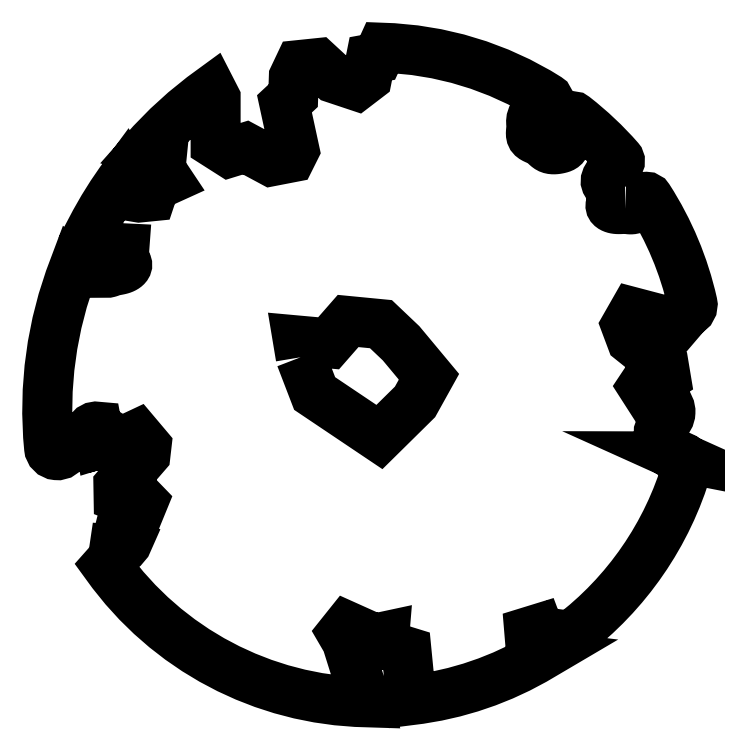
<metadata>
{"format":"dxf","ext":"dxf","renderer":"ezdxf+matplotlib","layout":"modelspace","background":"white","min_lineweight":24,"dpi":150}
</metadata>
<code>
0
SECTION
2
ENTITIES
0
POLYLINE
8
0
66
     1
10
0
20
0
30
0
70
     1
0
VERTEX
8
0
10
-0.8839
20
0.2165
30
0
0
VERTEX
8
0
10
-0.7136
20
-0.2266
30
0
0
VERTEX
8
0
10
0.07782
20
-0.7581
30
0
0
VERTEX
8
0
10
0.513
20
-0.3288
30
0
0
VERTEX
8
0
10
0.6833
20
-0.02206
30
0
0
VERTEX
8
0
10
0.3426
20
0.387
30
0
0
VERTEX
8
0
10
0.09637
20
0.6209
30
0
0
VERTEX
8
0
10
-0.3047
20
0.6597
30
0
0
VERTEX
8
0
10
-0.5432
20
0.387
30
0
0
VERTEX
8
0
10
-0.918
20
0.4211
30
0
0
SEQEND
8
0
0
POLYLINE
8
0
66
     1
10
0
20
0
30
0
70
     1
0
VERTEX
8
0
10
3.081
20
2.029
30
0
0
VERTEX
8
0
10
3.092
20
2.028
30
0
0
VERTEX
8
0
10
3.101
20
2.028
30
0
0
VERTEX
8
0
10
3.11
20
2.027
30
0
0
VERTEX
8
0
10
3.118
20
2.026
30
0
0
VERTEX
8
0
10
3.127
20
2.025
30
0
0
VERTEX
8
0
10
3.135
20
2.024
30
0
0
VERTEX
8
0
10
3.143
20
2.023
30
0
0
VERTEX
8
0
10
3.153
20
2.023
30
0
0
VERTEX
8
0
10
3.163
20
2.024
30
0
0
VERTEX
8
0
10
3.174
20
2.027
30
0
0
VERTEX
8
0
10
3.186
20
2.031
30
0
0
VERTEX
8
0
10
3.199
20
2.038
30
0
0
VERTEX
8
0
10
3.213
20
2.048
30
0
0
VERTEX
8
0
10
3.228
20
2.062
30
0
0
VERTEX
8
0
10
3.245
20
2.082
30
0
0
VERTEX
8
0
10
3.301
20
2.16
30
0
42
-0.5294
0
VERTEX
8
0
10
3.368
20
2.159
30
0
42
-0.08714
0
VERTEX
8
0
10
3.902
20
0.882
30
0
42
-0.3723
0
VERTEX
8
0
10
3.84
20
0.7667
30
0
0
VERTEX
8
0
10
3.655
20
0.5507
30
0
0
VERTEX
8
0
10
3.463
20
0.5733
30
0
0
VERTEX
8
0
10
3.396
20
0.709
30
0
0
VERTEX
8
0
10
3.181
20
0.7655
30
0
0
VERTEX
8
0
10
3.091
20
0.6072
30
0
0
VERTEX
8
0
10
3.158
20
0.4264
30
0
0
VERTEX
8
0
10
3.554
20
0.11
30
0
0
VERTEX
8
0
10
3.576
20
-0.02562
30
0
0
VERTEX
8
0
10
3.486
20
-0.08212
30
0
0
VERTEX
8
0
10
3.362
20
-0.03692
30
0
0
VERTEX
8
0
10
3.294
20
-0.1386
30
0
0
VERTEX
8
0
10
3.396
20
-0.2968
30
0
0
VERTEX
8
0
10
3.576
20
-0.3307
30
0
42
-0.5046
0
VERTEX
8
0
10
3.565
20
-0.5794
30
0
42
0.3319
0
VERTEX
8
0
10
3.497
20
-0.7715
30
0
42
0.282
0
VERTEX
8
0
10
3.768
20
-1.009
30
0
0
VERTEX
8
0
10
3.739
20
-0.9957
30
0
42
-0.5122
0
VERTEX
8
0
10
3.839
20
-1.124
30
0
42
-0.1608
0
VERTEX
8
0
10
2.416
20
-3.188
30
0
0
VERTEX
8
0
10
2.289
20
-3.171
30
0
0
VERTEX
8
0
10
2.211
20
-3.231
30
0
0
VERTEX
8
0
10
2.142
20
-3.171
30
0
0
VERTEX
8
0
10
2.073
20
-3.24
30
0
0
VERTEX
8
0
10
2.021
20
-3.102
30
0
0
VERTEX
8
0
10
1.909
20
-3.136
30
0
0
VERTEX
8
0
10
1.926
20
-3.344
30
0
0
VERTEX
8
0
10
1.926
20
-3.413
30
0
0
VERTEX
8
0
10
2.06
20
-3.429
30
0
42
-0.1064
0
VERTEX
8
0
10
0.4674
20
-3.973
30
0
0
VERTEX
8
0
10
0.4095
20
-3.379
30
0
0
VERTEX
8
0
10
0.3018
20
-3.346
30
0
0
VERTEX
8
0
10
0.2355
20
-3.313
30
0
0
VERTEX
8
0
10
0.1278
20
-3.296
30
0
0
VERTEX
8
0
10
0.1361
20
-3.197
30
0
0
VERTEX
8
0
10
0.02016
20
-3.222
30
0
0
VERTEX
8
0
10
-0.3136
20
-3.072
30
0
0
VERTEX
8
0
10
-0.3799
20
-3.155
30
0
0
VERTEX
8
0
10
-0.3219
20
-3.254
30
0
0
VERTEX
8
0
10
-0.08773
20
-3.999
30
0
42
-0.2363
0
VERTEX
8
0
10
-3.254
20
-2.326
30
0
42
0.1596
0
VERTEX
8
0
10
-3.163
20
-2.132
30
0
42
0.3508
0
VERTEX
8
0
10
-2.998
20
-2.033
30
0
42
-0.5046
0
VERTEX
8
0
10
-3.054
20
-1.791
30
0
0
VERTEX
8
0
10
-2.882
20
-1.725
30
0
0
VERTEX
8
0
10
-2.811
20
-1.551
30
0
0
VERTEX
8
0
10
-2.896
20
-1.463
30
0
0
VERTEX
8
0
10
-3.01
20
-1.53
30
0
0
VERTEX
8
0
10
-3.109
20
-1.491
30
0
0
VERTEX
8
0
10
-3.111
20
-1.353
30
0
0
VERTEX
8
0
10
-2.78
20
-0.9704
30
0
0
VERTEX
8
0
10
-2.768
20
-0.8694
30
0
0
VERTEX
8
0
10
-2.886
20
-0.7301
30
0
0
VERTEX
8
0
10
-3.087
20
-0.8246
30
0
0
VERTEX
8
0
10
-3.151
20
-0.7808
30
0
0
VERTEX
8
0
10
-3.336
20
-0.8378
30
0
0
VERTEX
8
0
10
-3.373
20
-0.6317
30
0
42
0.7336
0
VERTEX
8
0
10
-3.439
20
-0.7703
30
0
42
-0.8616
0
VERTEX
8
0
10
-3.512
20
-0.8756
30
0
42
0.28
0
VERTEX
8
0
10
-3.76
20
-0.8983
30
0
0
VERTEX
8
0
10
-3.763
20
-0.9077
30
0
42
-0.8271
0
VERTEX
8
0
10
-3.958
20
-0.8896
30
0
42
-0.1168
0
VERTEX
8
0
10
-3.657
20
1.305
30
0
0
VERTEX
8
0
10
-3.635
20
1.285
30
0
0
VERTEX
8
0
10
-3.614
20
1.27
30
0
0
VERTEX
8
0
10
-3.596
20
1.259
30
0
0
VERTEX
8
0
10
-3.58
20
1.253
30
0
0
VERTEX
8
0
10
-3.566
20
1.249
30
0
0
VERTEX
8
0
10
-3.553
20
1.247
30
0
0
VERTEX
8
0
10
-3.542
20
1.248
30
0
0
VERTEX
8
0
10
-3.239
20
1.249
30
0
0
VERTEX
8
0
10
-3.23
20
1.251
30
0
0
VERTEX
8
0
10
-3.222
20
1.254
30
0
0
VERTEX
8
0
10
-3.214
20
1.256
30
0
0
VERTEX
8
0
10
-3.206
20
1.259
30
0
0
VERTEX
8
0
10
-3.198
20
1.262
30
0
0
VERTEX
8
0
10
-3.19
20
1.265
30
0
0
VERTEX
8
0
10
-3.181
20
1.268
30
0
0
VERTEX
8
0
10
-3.17
20
1.271
30
0
0
VERTEX
8
0
10
-3.159
20
1.274
30
0
0
VERTEX
8
0
10
-3.146
20
1.276
30
0
0
VERTEX
8
0
10
-3.133
20
1.279
30
0
0
VERTEX
8
0
10
-3.119
20
1.281
30
0
0
VERTEX
8
0
10
-3.105
20
1.284
30
0
0
VERTEX
8
0
10
-3.091
20
1.287
30
0
0
VERTEX
8
0
10
-3.078
20
1.291
30
0
0
VERTEX
8
0
10
-3.065
20
1.295
30
0
0
VERTEX
8
0
10
-3.053
20
1.3
30
0
0
VERTEX
8
0
10
-3.041
20
1.305
30
0
0
VERTEX
8
0
10
-3.032
20
1.311
30
0
0
VERTEX
8
0
10
-3.023
20
1.317
30
0
0
VERTEX
8
0
10
-3.016
20
1.324
30
0
0
VERTEX
8
0
10
-3.01
20
1.33
30
0
0
VERTEX
8
0
10
-3.006
20
1.337
30
0
0
VERTEX
8
0
10
-3.005
20
1.343
30
0
0
VERTEX
8
0
10
-3.005
20
1.349
30
0
0
VERTEX
8
0
10
-3.006
20
1.355
30
0
0
VERTEX
8
0
10
-3.009
20
1.362
30
0
0
VERTEX
8
0
10
-3.013
20
1.368
30
0
0
VERTEX
8
0
10
-3.018
20
1.375
30
0
0
VERTEX
8
0
10
-3.022
20
1.382
30
0
0
VERTEX
8
0
10
-3.027
20
1.39
30
0
0
VERTEX
8
0
10
-3.031
20
1.398
30
0
0
VERTEX
8
0
10
-3.034
20
1.408
30
0
0
VERTEX
8
0
10
-3.037
20
1.418
30
0
0
VERTEX
8
0
10
-3.038
20
1.429
30
0
0
VERTEX
8
0
10
-3.039
20
1.441
30
0
0
VERTEX
8
0
10
-3.04
20
1.453
30
0
0
VERTEX
8
0
10
-3.04
20
1.466
30
0
0
VERTEX
8
0
10
-3.041
20
1.479
30
0
0
VERTEX
8
0
10
-3.041
20
1.492
30
0
0
VERTEX
8
0
10
-3.041
20
1.506
30
0
0
VERTEX
8
0
10
-3.04
20
1.52
30
0
0
VERTEX
8
0
10
-3.04
20
1.534
30
0
0
VERTEX
8
0
10
-3.039
20
1.548
30
0
0
VERTEX
8
0
10
-3.33
20
1.562
30
0
0
VERTEX
8
0
10
-3.327
20
1.576
30
0
0
VERTEX
8
0
10
-3.324
20
1.59
30
0
0
VERTEX
8
0
10
-3.319
20
1.604
30
0
0
VERTEX
8
0
10
-3.313
20
1.618
30
0
0
VERTEX
8
0
10
-3.309
20
1.633
30
0
0
VERTEX
8
0
10
-3.308
20
1.649
30
0
0
VERTEX
8
0
10
-3.313
20
1.668
30
0
0
VERTEX
8
0
10
-3.326
20
1.689
30
0
0
VERTEX
8
0
10
-3.351
20
1.715
30
0
0
VERTEX
8
0
10
-3.389
20
1.746
30
0
0
VERTEX
8
0
10
-3.443
20
1.782
30
0
42
-0.041
0
VERTEX
8
0
10
-3.025
20
2.448
30
0
0
VERTEX
8
0
10
-2.958
20
2.326
30
0
0
VERTEX
8
0
10
-2.944
20
2.182
30
0
0
VERTEX
8
0
10
-2.857
20
2.168
30
0
0
VERTEX
8
0
10
-2.713
20
2.182
30
0
0
VERTEX
8
0
10
-2.67
20
2.312
30
0
0
VERTEX
8
0
10
-2.511
20
2.384
30
0
0
VERTEX
8
0
10
-2.598
20
2.514
30
0
0
VERTEX
8
0
10
-2.583
20
2.658
30
0
0
VERTEX
8
0
10
-2.798
20
2.73
30
0
42
-0.05814
0
VERTEX
8
0
10
-1.974
20
3.479
30
0
0
VERTEX
8
0
10
-1.924
20
3.382
30
0
0
VERTEX
8
0
10
-1.924
20
2.825
30
0
0
VERTEX
8
0
10
-1.755
20
2.718
30
0
0
VERTEX
8
0
10
-1.557
20
2.779
30
0
0
VERTEX
8
0
10
-1.243
20
2.611
30
0
0
VERTEX
8
0
10
-1.006
20
2.657
30
0
0
VERTEX
8
0
10
-0.9602
20
2.749
30
0
0
VERTEX
8
0
10
-1.083
20
3.313
30
0
0
VERTEX
8
0
10
-0.9755
20
3.412
30
0
0
VERTEX
8
0
10
-0.9678
20
3.642
30
0
0
VERTEX
8
0
10
-0.899
20
3.787
30
0
0
VERTEX
8
0
10
-0.6773
20
3.81
30
0
0
VERTEX
8
0
10
-0.4785
20
3.627
30
0
0
VERTEX
8
0
10
-0.2032
20
3.535
30
0
0
VERTEX
8
0
10
-0.0732
20
3.634
30
0
0
VERTEX
8
0
10
-0.02732
20
3.864
30
0
0
VERTEX
8
0
10
0.05679
20
3.879
30
0
0
VERTEX
8
0
10
0.1111
20
3.998
30
0
42
-0.1343
0
VERTEX
8
0
10
2.13
20
3.385
30
0
42
-0.5417
0
VERTEX
8
0
10
2.132
20
3.318
30
0
0
VERTEX
8
0
10
2.037
20
3.255
30
0
0
VERTEX
8
0
10
1.992
20
3.217
30
0
0
VERTEX
8
0
10
1.962
20
3.183
30
0
0
VERTEX
8
0
10
1.944
20
3.152
30
0
0
VERTEX
8
0
10
1.934
20
3.123
30
0
0
VERTEX
8
0
10
1.931
20
3.098
30
0
0
VERTEX
8
0
10
1.932
20
3.074
30
0
0
VERTEX
8
0
10
1.934
20
3.051
30
0
0
VERTEX
8
0
10
1.934
20
3.03
30
0
0
VERTEX
8
0
10
1.933
20
3.009
30
0
0
VERTEX
8
0
10
1.931
20
2.99
30
0
0
VERTEX
8
0
10
1.929
20
2.972
30
0
0
VERTEX
8
0
10
1.928
20
2.955
30
0
0
VERTEX
8
0
10
1.929
20
2.94
30
0
0
VERTEX
8
0
10
1.932
20
2.926
30
0
0
VERTEX
8
0
10
1.937
20
2.914
30
0
0
VERTEX
8
0
10
1.946
20
2.903
30
0
0
VERTEX
8
0
10
1.958
20
2.894
30
0
0
VERTEX
8
0
10
1.972
20
2.886
30
0
0
VERTEX
8
0
10
1.988
20
2.879
30
0
0
VERTEX
8
0
10
2.005
20
2.871
30
0
0
VERTEX
8
0
10
2.022
20
2.864
30
0
0
VERTEX
8
0
10
2.038
20
2.856
30
0
0
VERTEX
8
0
10
2.054
20
2.847
30
0
0
VERTEX
8
0
10
2.069
20
2.837
30
0
0
VERTEX
8
0
10
2.082
20
2.827
30
0
0
VERTEX
8
0
10
2.094
20
2.815
30
0
0
VERTEX
8
0
10
2.106
20
2.804
30
0
0
VERTEX
8
0
10
2.118
20
2.793
30
0
0
VERTEX
8
0
10
2.129
20
2.783
30
0
0
VERTEX
8
0
10
2.142
20
2.774
30
0
0
VERTEX
8
0
10
2.155
20
2.767
30
0
0
VERTEX
8
0
10
2.169
20
2.762
30
0
0
VERTEX
8
0
10
2.183
20
2.759
30
0
0
VERTEX
8
0
10
2.199
20
2.757
30
0
0
VERTEX
8
0
10
2.215
20
2.757
30
0
0
VERTEX
8
0
10
2.231
20
2.758
30
0
0
VERTEX
8
0
10
2.246
20
2.76
30
0
0
VERTEX
8
0
10
2.261
20
2.763
30
0
0
VERTEX
8
0
10
2.276
20
2.766
30
0
0
VERTEX
8
0
10
2.289
20
2.769
30
0
0
VERTEX
8
0
10
2.302
20
2.773
30
0
0
VERTEX
8
0
10
2.313
20
2.778
30
0
0
VERTEX
8
0
10
2.323
20
2.785
30
0
0
VERTEX
8
0
10
2.332
20
2.792
30
0
0
VERTEX
8
0
10
2.339
20
2.802
30
0
0
VERTEX
8
0
10
2.345
20
2.813
30
0
0
VERTEX
8
0
10
2.349
20
2.828
30
0
0
VERTEX
8
0
10
2.352
20
2.845
30
0
0
VERTEX
8
0
10
2.353
20
2.865
30
0
0
VERTEX
8
0
10
2.355
20
2.889
30
0
0
VERTEX
8
0
10
2.357
20
2.917
30
0
0
VERTEX
8
0
10
2.36
20
2.949
30
0
0
VERTEX
8
0
10
2.365
20
2.986
30
0
0
VERTEX
8
0
10
2.373
20
3.028
30
0
0
VERTEX
8
0
10
2.399
20
3.13
30
0
42
-0.5431
0
VERTEX
8
0
10
2.462
20
3.152
30
0
42
-0.04677
0
VERTEX
8
0
10
3.005
20
2.64
30
0
42
-0.3852
0
VERTEX
8
0
10
3.005
20
2.586
30
0
0
VERTEX
8
0
10
2.9
20
2.474
30
0
0
VERTEX
8
0
10
2.87
20
2.436
30
0
0
VERTEX
8
0
10
2.852
20
2.405
30
0
0
VERTEX
8
0
10
2.844
20
2.381
30
0
0
VERTEX
8
0
10
2.843
20
2.361
30
0
0
VERTEX
8
0
10
2.848
20
2.346
30
0
0
VERTEX
8
0
10
2.856
20
2.332
30
0
0
VERTEX
8
0
10
2.865
20
2.32
30
0
0
VERTEX
8
0
10
2.872
20
2.308
30
0
0
VERTEX
8
0
10
2.879
20
2.295
30
0
0
VERTEX
8
0
10
2.885
20
2.281
30
0
0
VERTEX
8
0
10
2.89
20
2.268
30
0
0
VERTEX
8
0
10
2.894
20
2.255
30
0
0
VERTEX
8
0
10
2.898
20
2.241
30
0
0
VERTEX
8
0
10
2.901
20
2.228
30
0
0
VERTEX
8
0
10
2.904
20
2.215
30
0
0
VERTEX
8
0
10
2.907
20
2.201
30
0
0
VERTEX
8
0
10
2.91
20
2.189
30
0
0
VERTEX
8
0
10
2.913
20
2.176
30
0
0
VERTEX
8
0
10
2.915
20
2.164
30
0
0
VERTEX
8
0
10
2.916
20
2.153
30
0
0
VERTEX
8
0
10
2.917
20
2.142
30
0
0
VERTEX
8
0
10
2.917
20
2.131
30
0
0
VERTEX
8
0
10
2.916
20
2.121
30
0
0
VERTEX
8
0
10
2.914
20
2.112
30
0
0
VERTEX
8
0
10
2.912
20
2.103
30
0
0
VERTEX
8
0
10
2.909
20
2.095
30
0
0
VERTEX
8
0
10
2.906
20
2.087
30
0
0
VERTEX
8
0
10
2.904
20
2.08
30
0
0
VERTEX
8
0
10
2.902
20
2.074
30
0
0
VERTEX
8
0
10
2.902
20
2.067
30
0
0
VERTEX
8
0
10
2.903
20
2.061
30
0
0
VERTEX
8
0
10
2.906
20
2.055
30
0
0
VERTEX
8
0
10
2.912
20
2.05
30
0
0
VERTEX
8
0
10
2.918
20
2.045
30
0
0
VERTEX
8
0
10
2.927
20
2.04
30
0
0
VERTEX
8
0
10
2.937
20
2.036
30
0
0
VERTEX
8
0
10
2.948
20
2.033
30
0
0
VERTEX
8
0
10
2.96
20
2.03
30
0
0
VERTEX
8
0
10
2.973
20
2.028
30
0
0
VERTEX
8
0
10
2.986
20
2.027
30
0
0
VERTEX
8
0
10
3
20
2.027
30
0
0
VERTEX
8
0
10
3.015
20
2.027
30
0
0
VERTEX
8
0
10
3.029
20
2.027
30
0
0
VERTEX
8
0
10
3.043
20
2.028
30
0
0
VERTEX
8
0
10
3.057
20
2.028
30
0
0
VERTEX
8
0
10
3.069
20
2.029
30
0
0
SEQEND
8
0
0
ENDSEC
0
EOF

</code>
